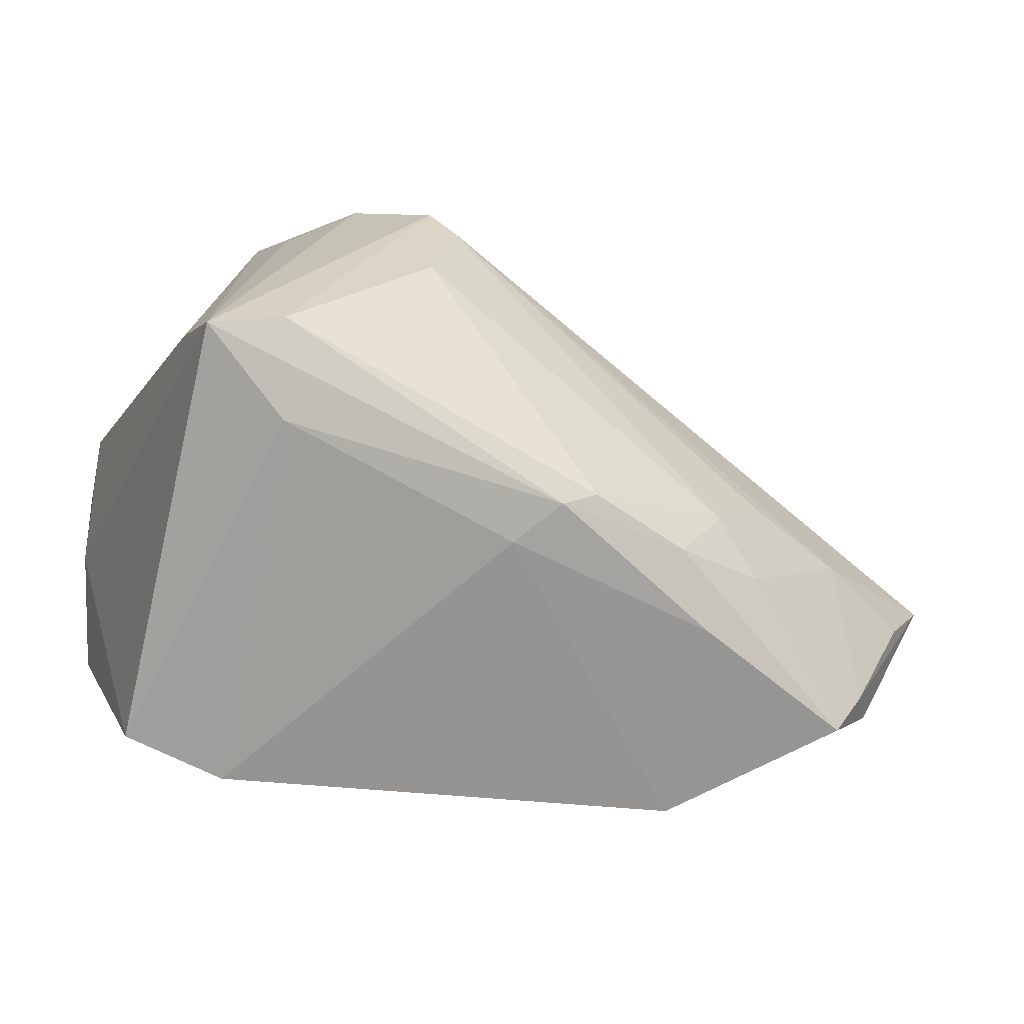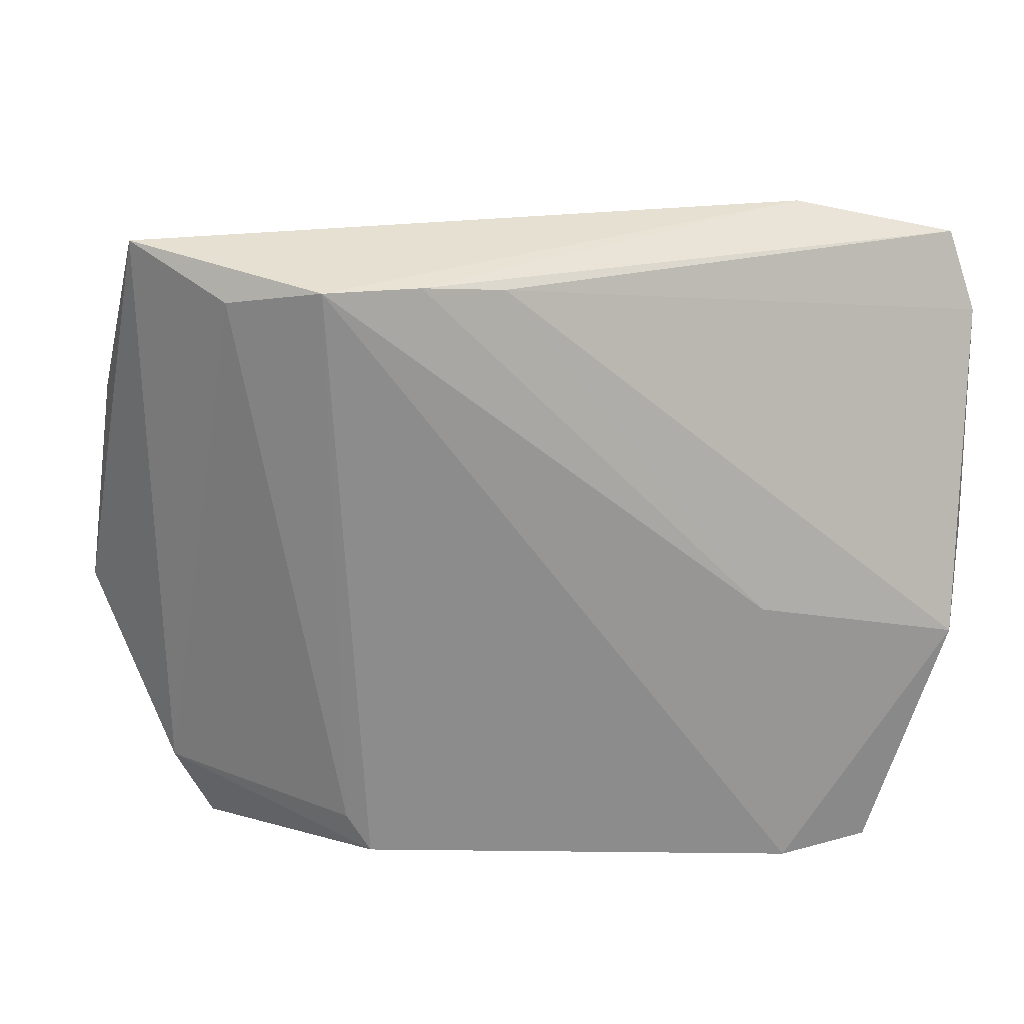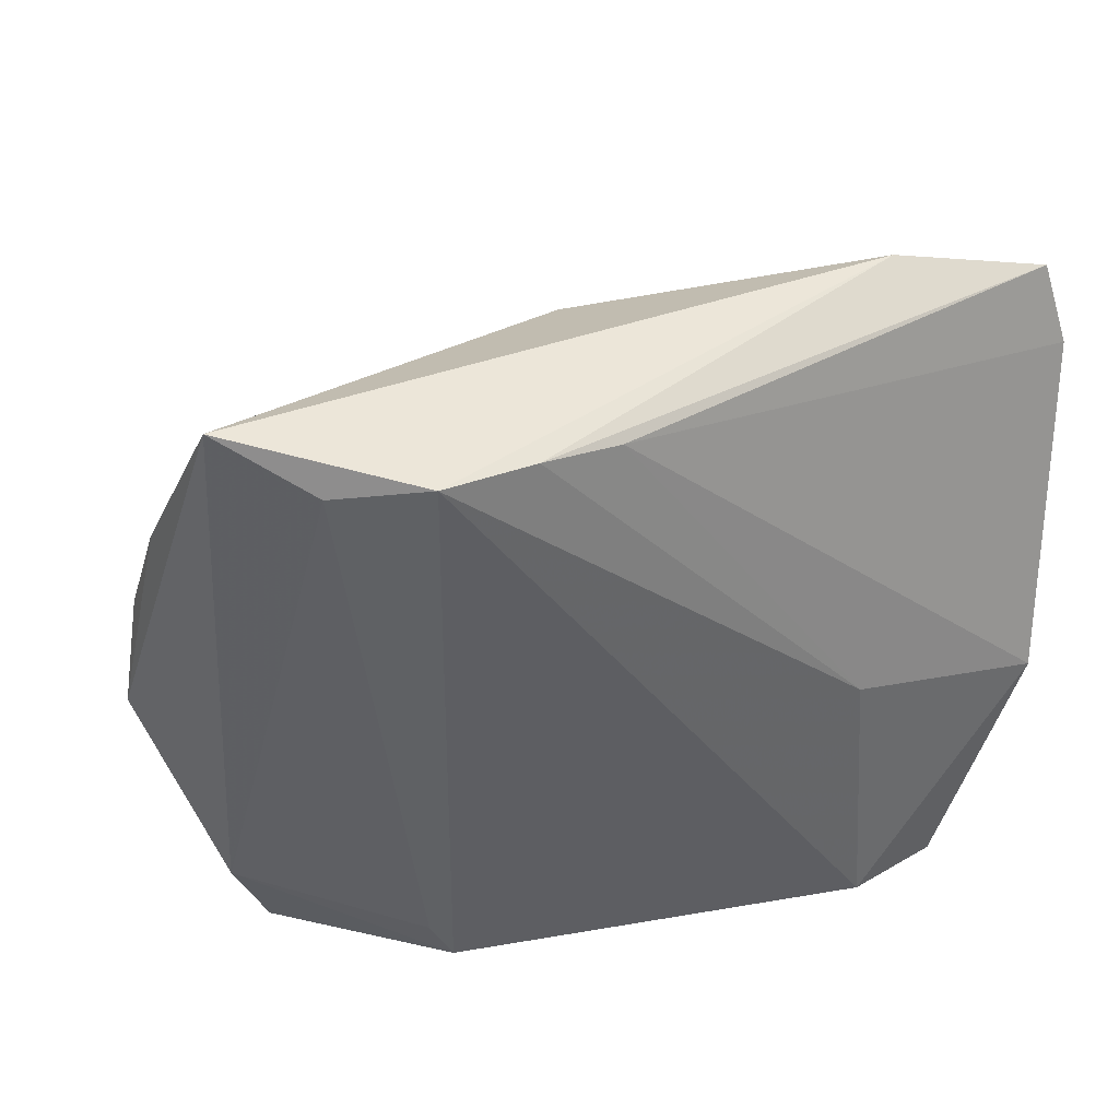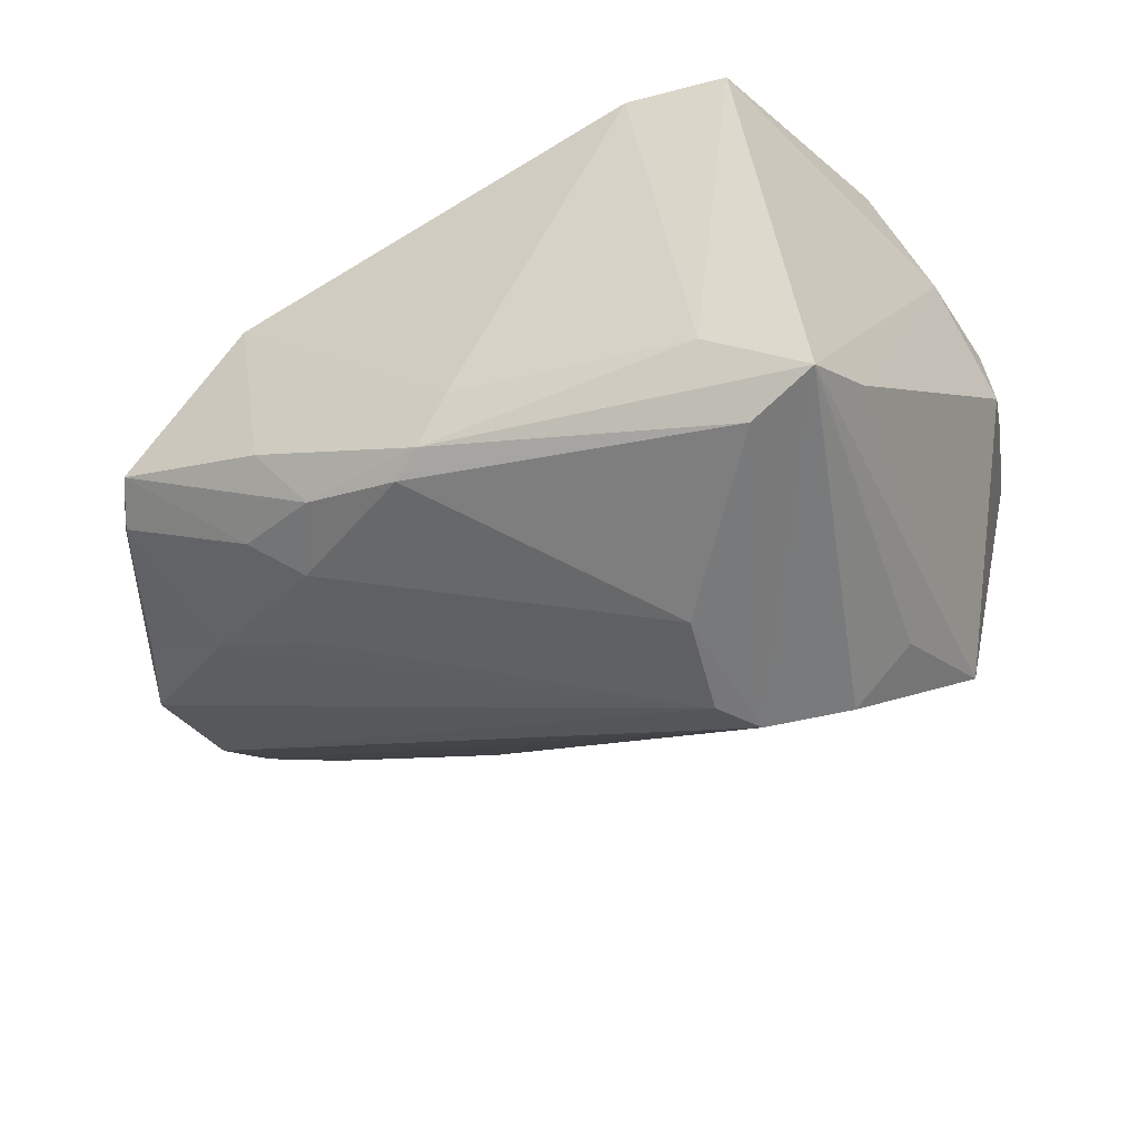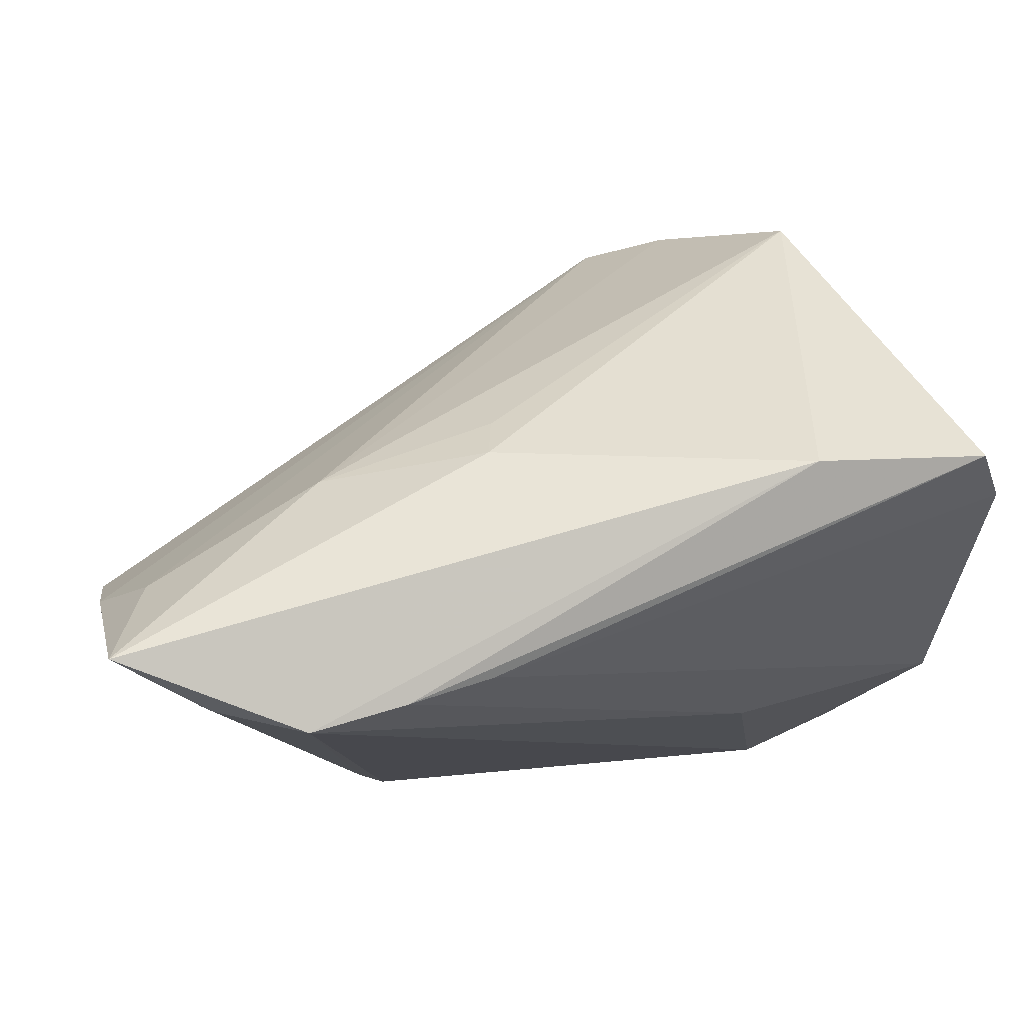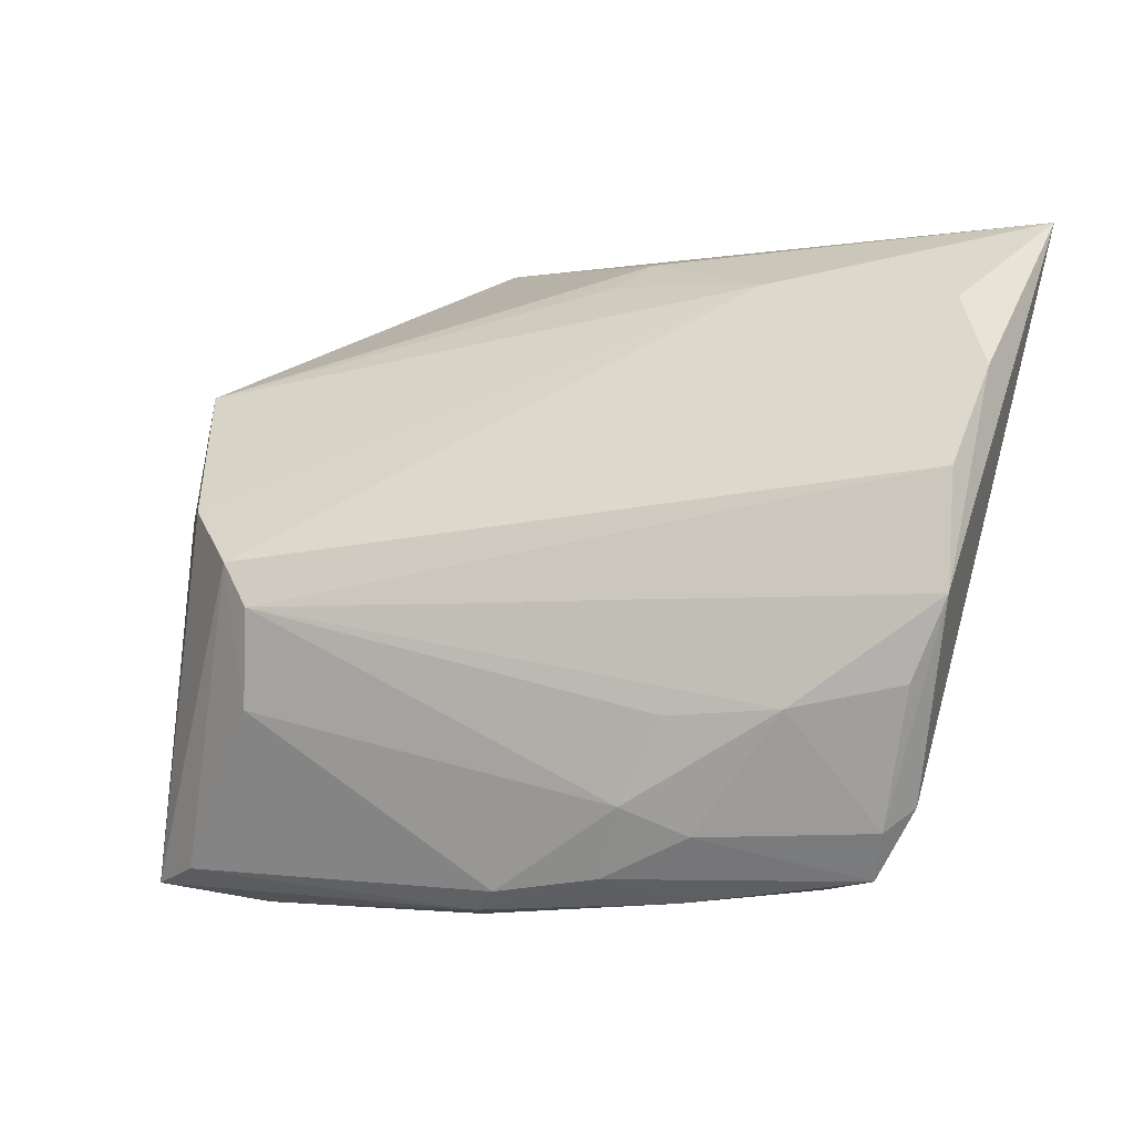
<metadata>
{"format":"obj","ext":"obj","renderer":"f3d","projection":"perspective","resolution":1024,"background":"white","views":[{"elev":-69.1,"azim":160.0,"up":"+Y"},{"elev":10.7,"azim":-21.9,"up":"+Y"},{"elev":27.9,"azim":-33.1,"up":"+Y"},{"elev":-44.5,"azim":24.5,"up":"+Z"},{"elev":63.3,"azim":-20.0,"up":"+Y"},{"elev":-3.5,"azim":-143.4,"up":"+Y"}]}
</metadata>
<code>
v -0.01587 0.03559 0.03735
v 0.05568 -0.004879 0.02574
v -0.02686 0.03615 0.03733
v 0.02391 -0.01873 -0.03515
v 0.04326 0.006211 -0.02488
v 0.03522 0.006787 -0.03223
v 0.03969 -0.03914 -0.02849
v 0.04839 -0.04148 -0.02536
v -0.02336 -0.04206 -0.008385
v -0.004556 0.03688 0.004557
v -0.02784 -0.0417 0.01761
v 0.02109 -0.00817 0.03735
v 0.0418 -0.04425 0.02997
v 0.05923 0.005648 0.01235
v -0.05891 0.02198 0.004317
v 0.05474 0.03029 0.03339
v -0.0393 0.03585 0.03664
v 0.05372 -0.0001332 0.03346
v 0.004258 -0.04434 -0.0122
v 0.03014 0.04532 0.02777
v 0.02175 -0.006043 -0.03735
v -0.0277 0.03476 0.003955
v -0.0481 -0.03321 -0.002817
v -0.04148 -0.01867 -0.01384
v 0.05148 0.04102 0.03229
v -0.0277 -0.01939 -0.01882
v 7.05e-05 -0.04328 -0.01874
v 0.05028 -0.01364 0.03735
v -0.04527 -0.03906 0.0001513
v 0.02557 -0.0003151 -0.03723
v -0.03107 -0.03664 0.01726
v -0.05923 0.0418 0.02178
v -0.05923 -0.005504 -0.006877
v 0.05091 -0.03112 -0.01928
v -0.02171 -0.0302 -0.01923
v -0.05424 -0.0158 -0.007104
v -0.006831 0.04043 0.0102
v -0.003884 -0.04077 -0.02045
v 0.02843 -0.04532 0.03099
v -0.05837 0.00946 -0.003932
v -0.05258 0.03152 0.009047
v 0.05399 0.01835 0.007685
v -0.04935 0.03445 0.02943
v -0.01705 -0.03897 -0.0166
v 0.05779 0.006905 0.02274
v 0.03586 -0.0439 -0.01747
v -0.02861 -0.03376 -0.01415
v 0.04681 0.02392 -0.01751
v -0.05064 -0.03022 0.0009386
f 17 11 39
f 14 34 48
f 29 11 49
f 32 33 49
f 21 33 40
f 43 17 32
f 32 49 43
f 14 25 16
f 13 28 39
f 12 17 39
f 39 28 12
f 25 48 20
f 32 17 20
f 42 25 14
f 14 48 42
f 42 48 25
f 8 48 34
f 24 33 21
f 21 26 24
f 38 4 7
f 31 49 11
f 31 43 49
f 11 17 31
f 17 43 31
f 14 16 45
f 28 16 1
f 1 12 28
f 1 16 25
f 32 20 37
f 37 20 48
f 32 41 15
f 15 33 32
f 15 40 33
f 33 24 36
f 7 8 27
f 27 38 7
f 23 36 24
f 29 49 23
f 23 49 33
f 33 36 23
f 47 23 24
f 29 23 47
f 4 38 35
f 35 26 21
f 21 4 35
f 35 24 26
f 35 47 24
f 14 45 2
f 28 13 2
f 13 8 2
f 2 34 14
f 2 8 34
f 18 16 28
f 18 45 16
f 28 2 18
f 18 2 45
f 17 12 3
f 12 1 3
f 3 20 17
f 25 20 3
f 3 1 25
f 48 6 22
f 22 41 32
f 32 37 22
f 48 8 5
f 5 6 48
f 8 6 5
f 46 27 8
f 46 13 39
f 46 8 13
f 9 11 29
f 44 35 38
f 47 35 44
f 29 47 44
f 44 9 29
f 38 27 44
f 27 9 44
f 10 37 48
f 48 22 10
f 10 22 37
f 30 22 6
f 30 6 8
f 30 8 7
f 21 40 30
f 40 15 30
f 30 15 41
f 41 22 30
f 30 4 21
f 7 4 30
f 19 46 39
f 27 46 19
f 19 9 27
f 39 11 19
f 11 9 19

</code>
